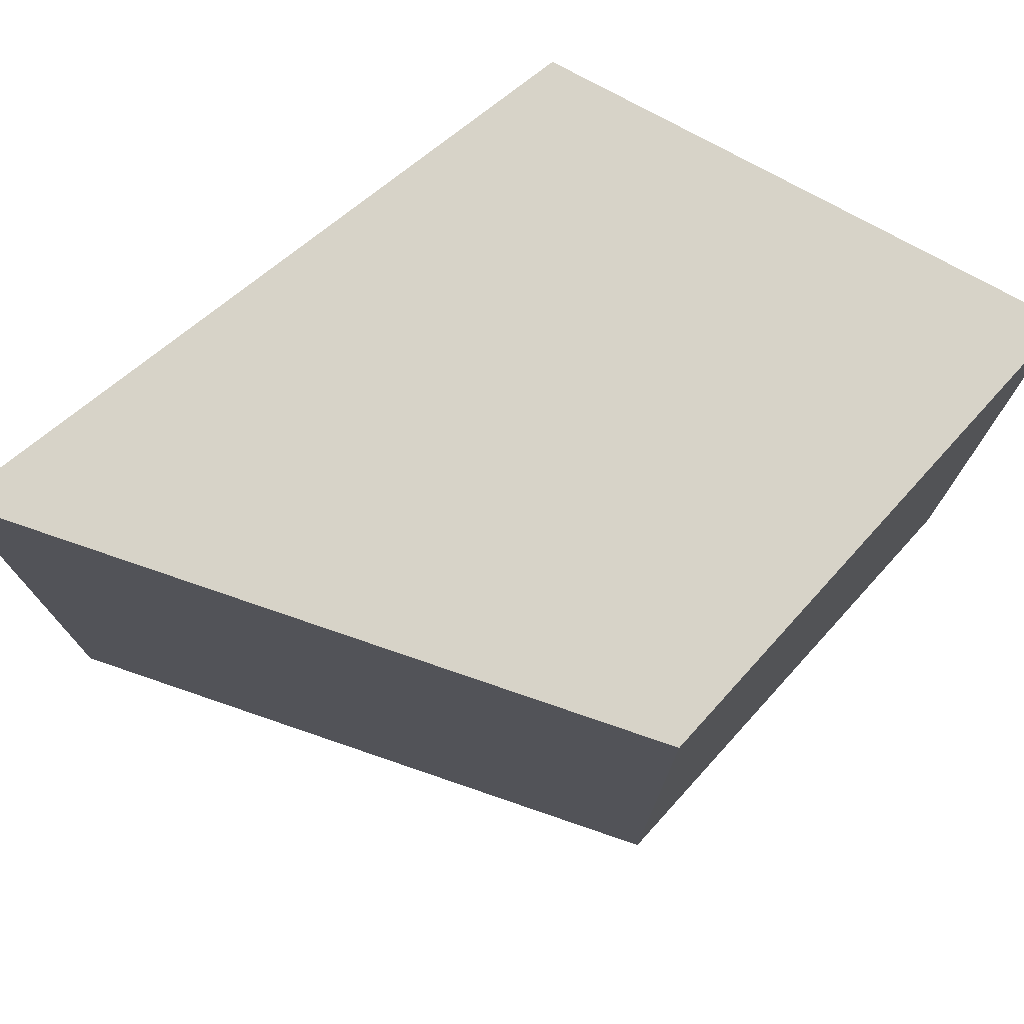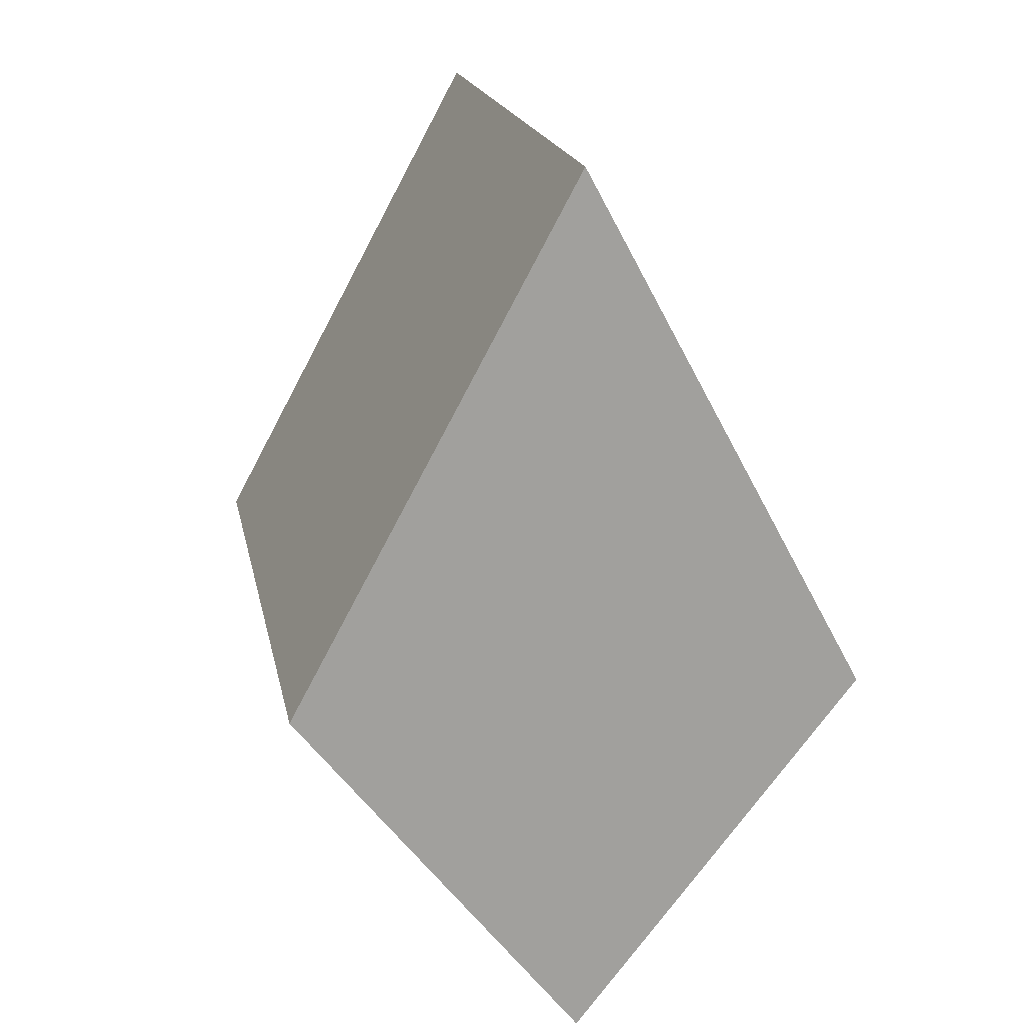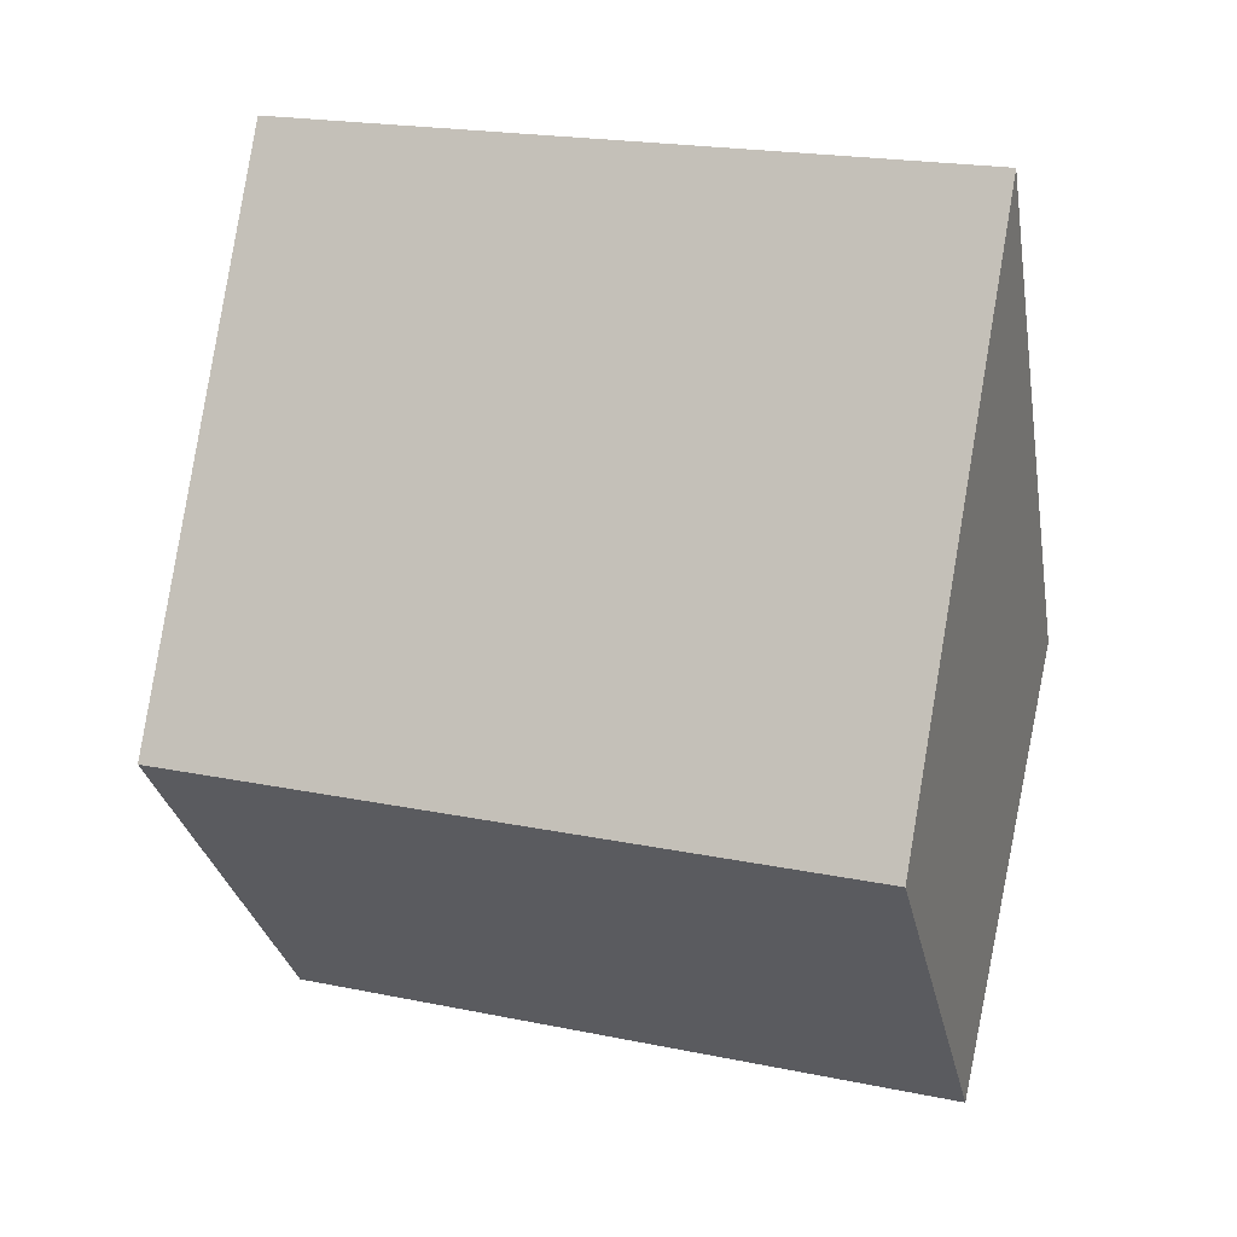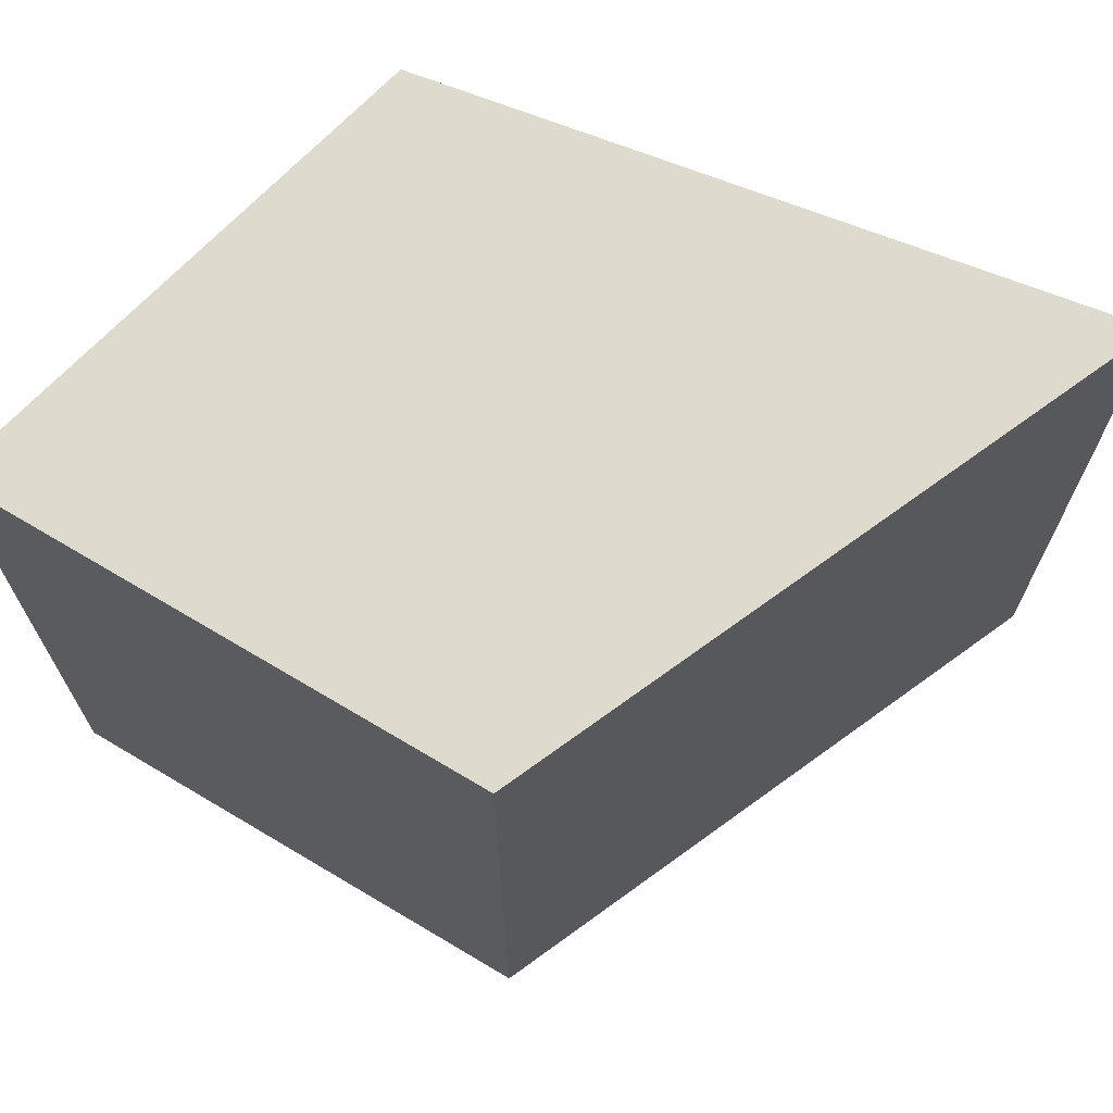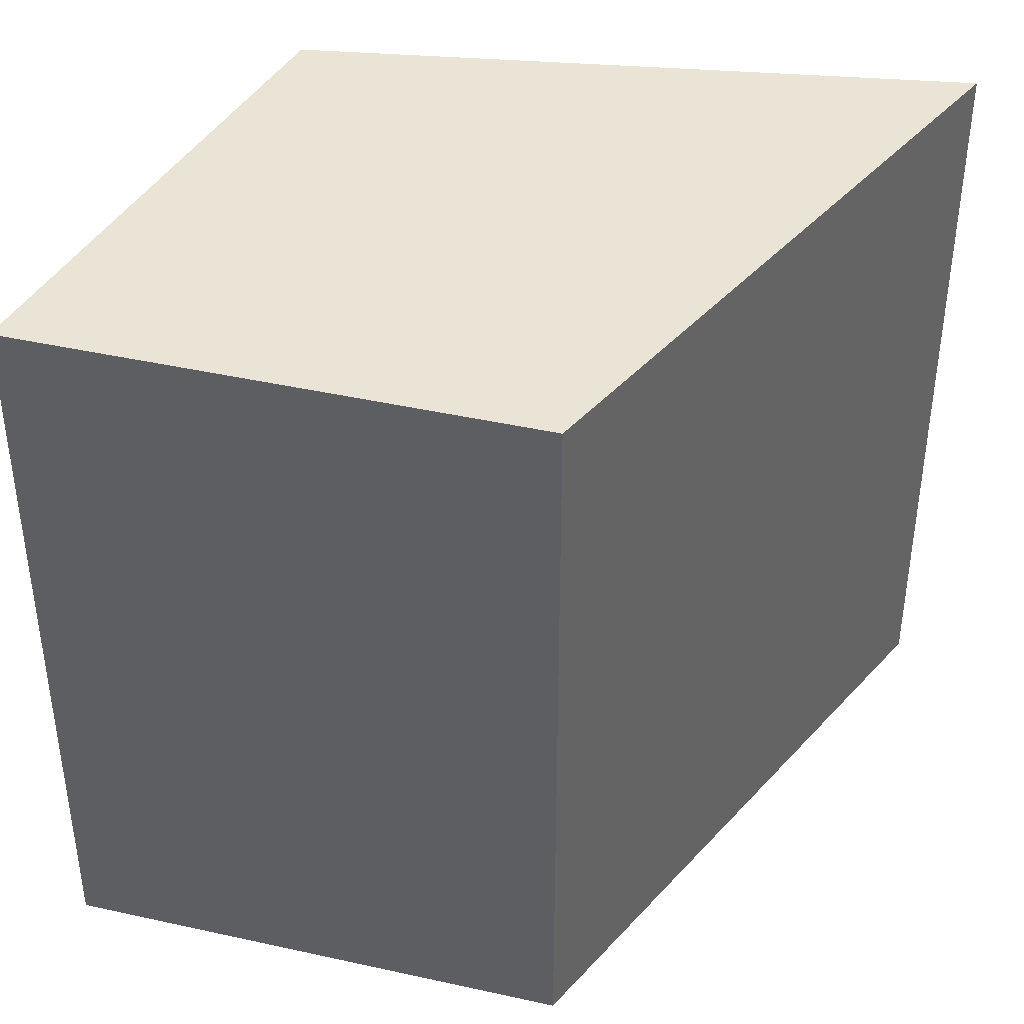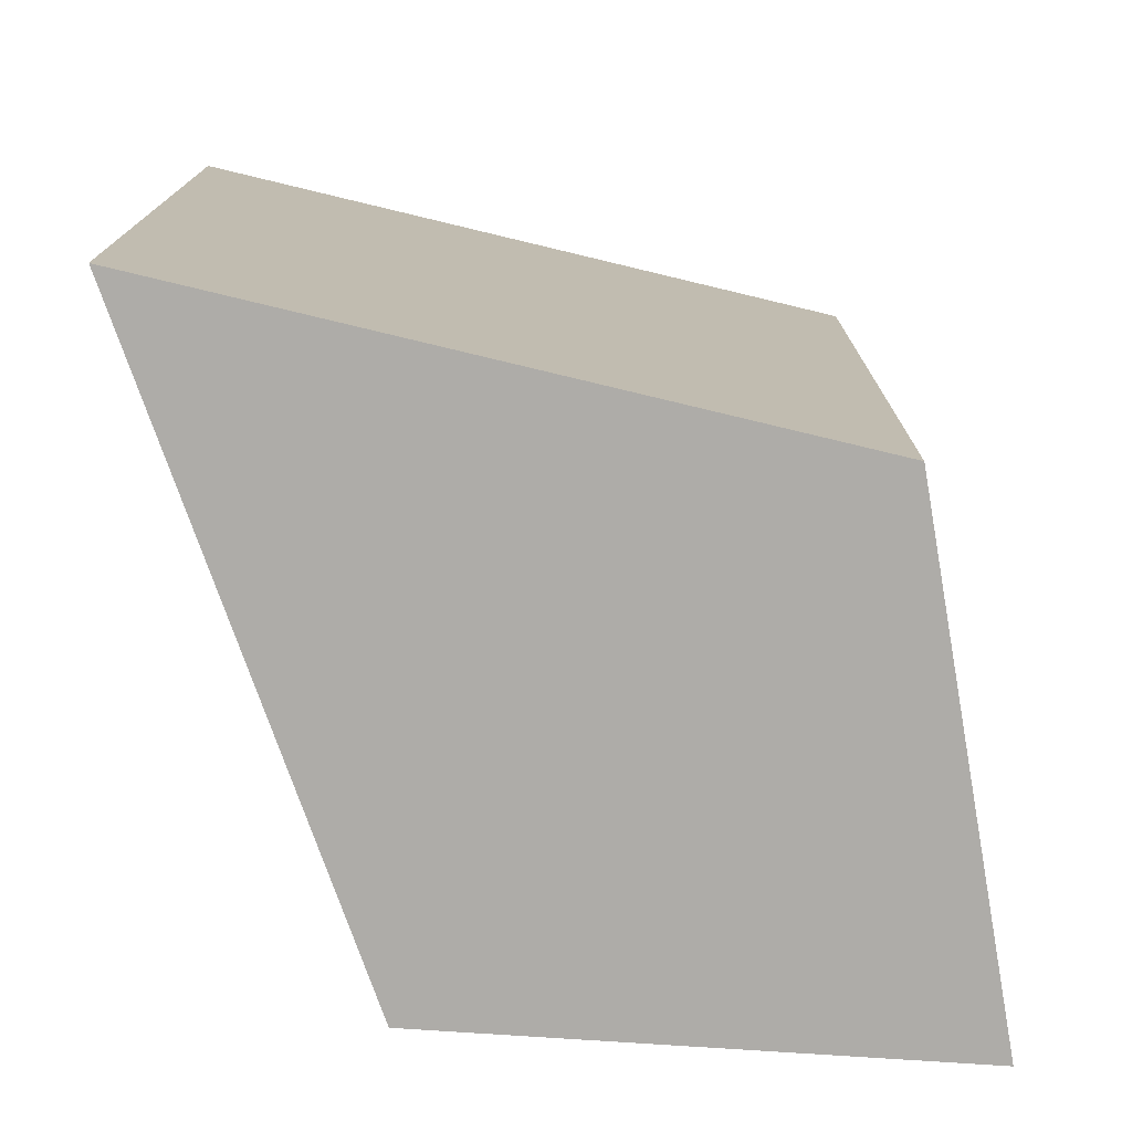
<metadata>
{"format":"obj","ext":"obj","renderer":"f3d","projection":"perspective","resolution":1024,"background":"white","views":[{"elev":76.8,"azim":80.4,"up":"+Y"},{"elev":18.4,"azim":-11.0,"up":"+Z"},{"elev":21.0,"azim":110.1,"up":"+Z"},{"elev":71.2,"azim":-97.5,"up":"+Y"},{"elev":42.5,"azim":-113.3,"up":"+Y"},{"elev":-76.8,"azim":48.0,"up":"+Y"}]}
</metadata>
<code>
o Layang_Circle.009
v 0.9005 -1.5e-05 91.3
v 9.074 -1.7e-05 101.7
v 0.9005 -1.9e-05 116.7
v -7.273 -1.7e-05 101.7
v 0.9005 20 91.3
v -7.273 20 101.7
v 0.9005 20 116.7
v 9.074 20 101.7
f 1 2 3 4
f 5 6 7 8
f 1 4 6 5
f 2 1 5 8
f 4 3 7 6
f 3 2 8 7

</code>
